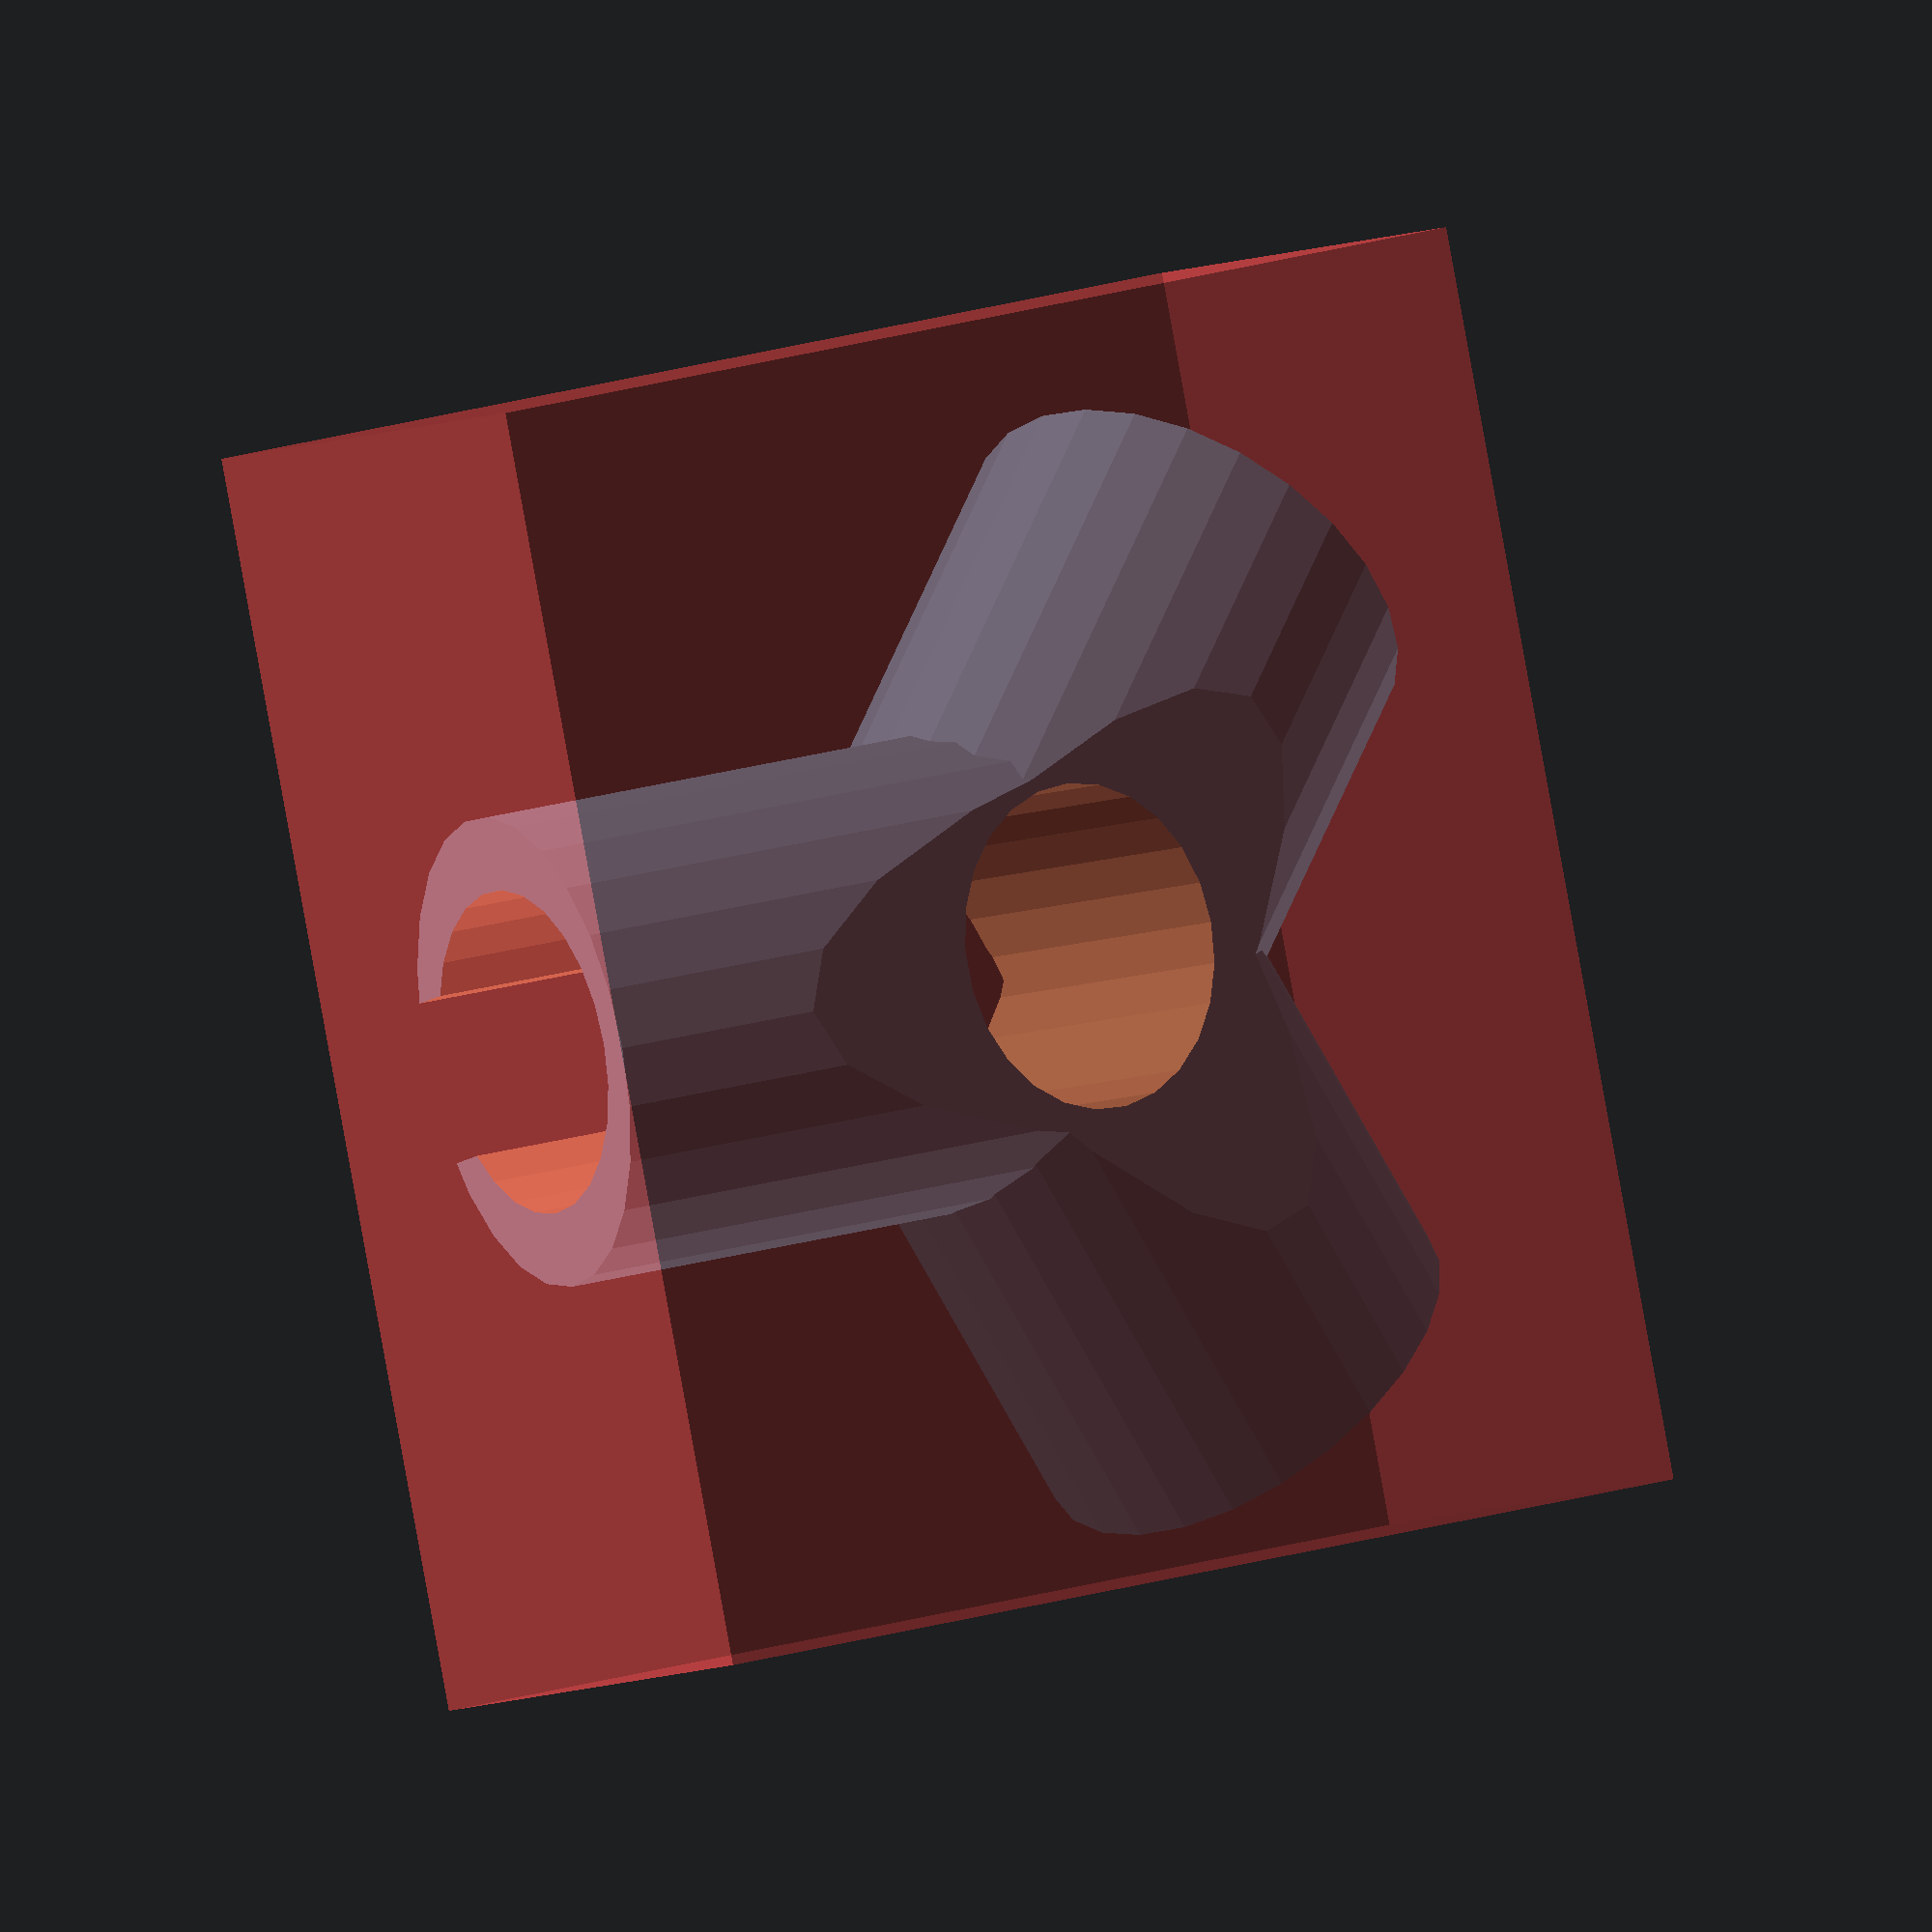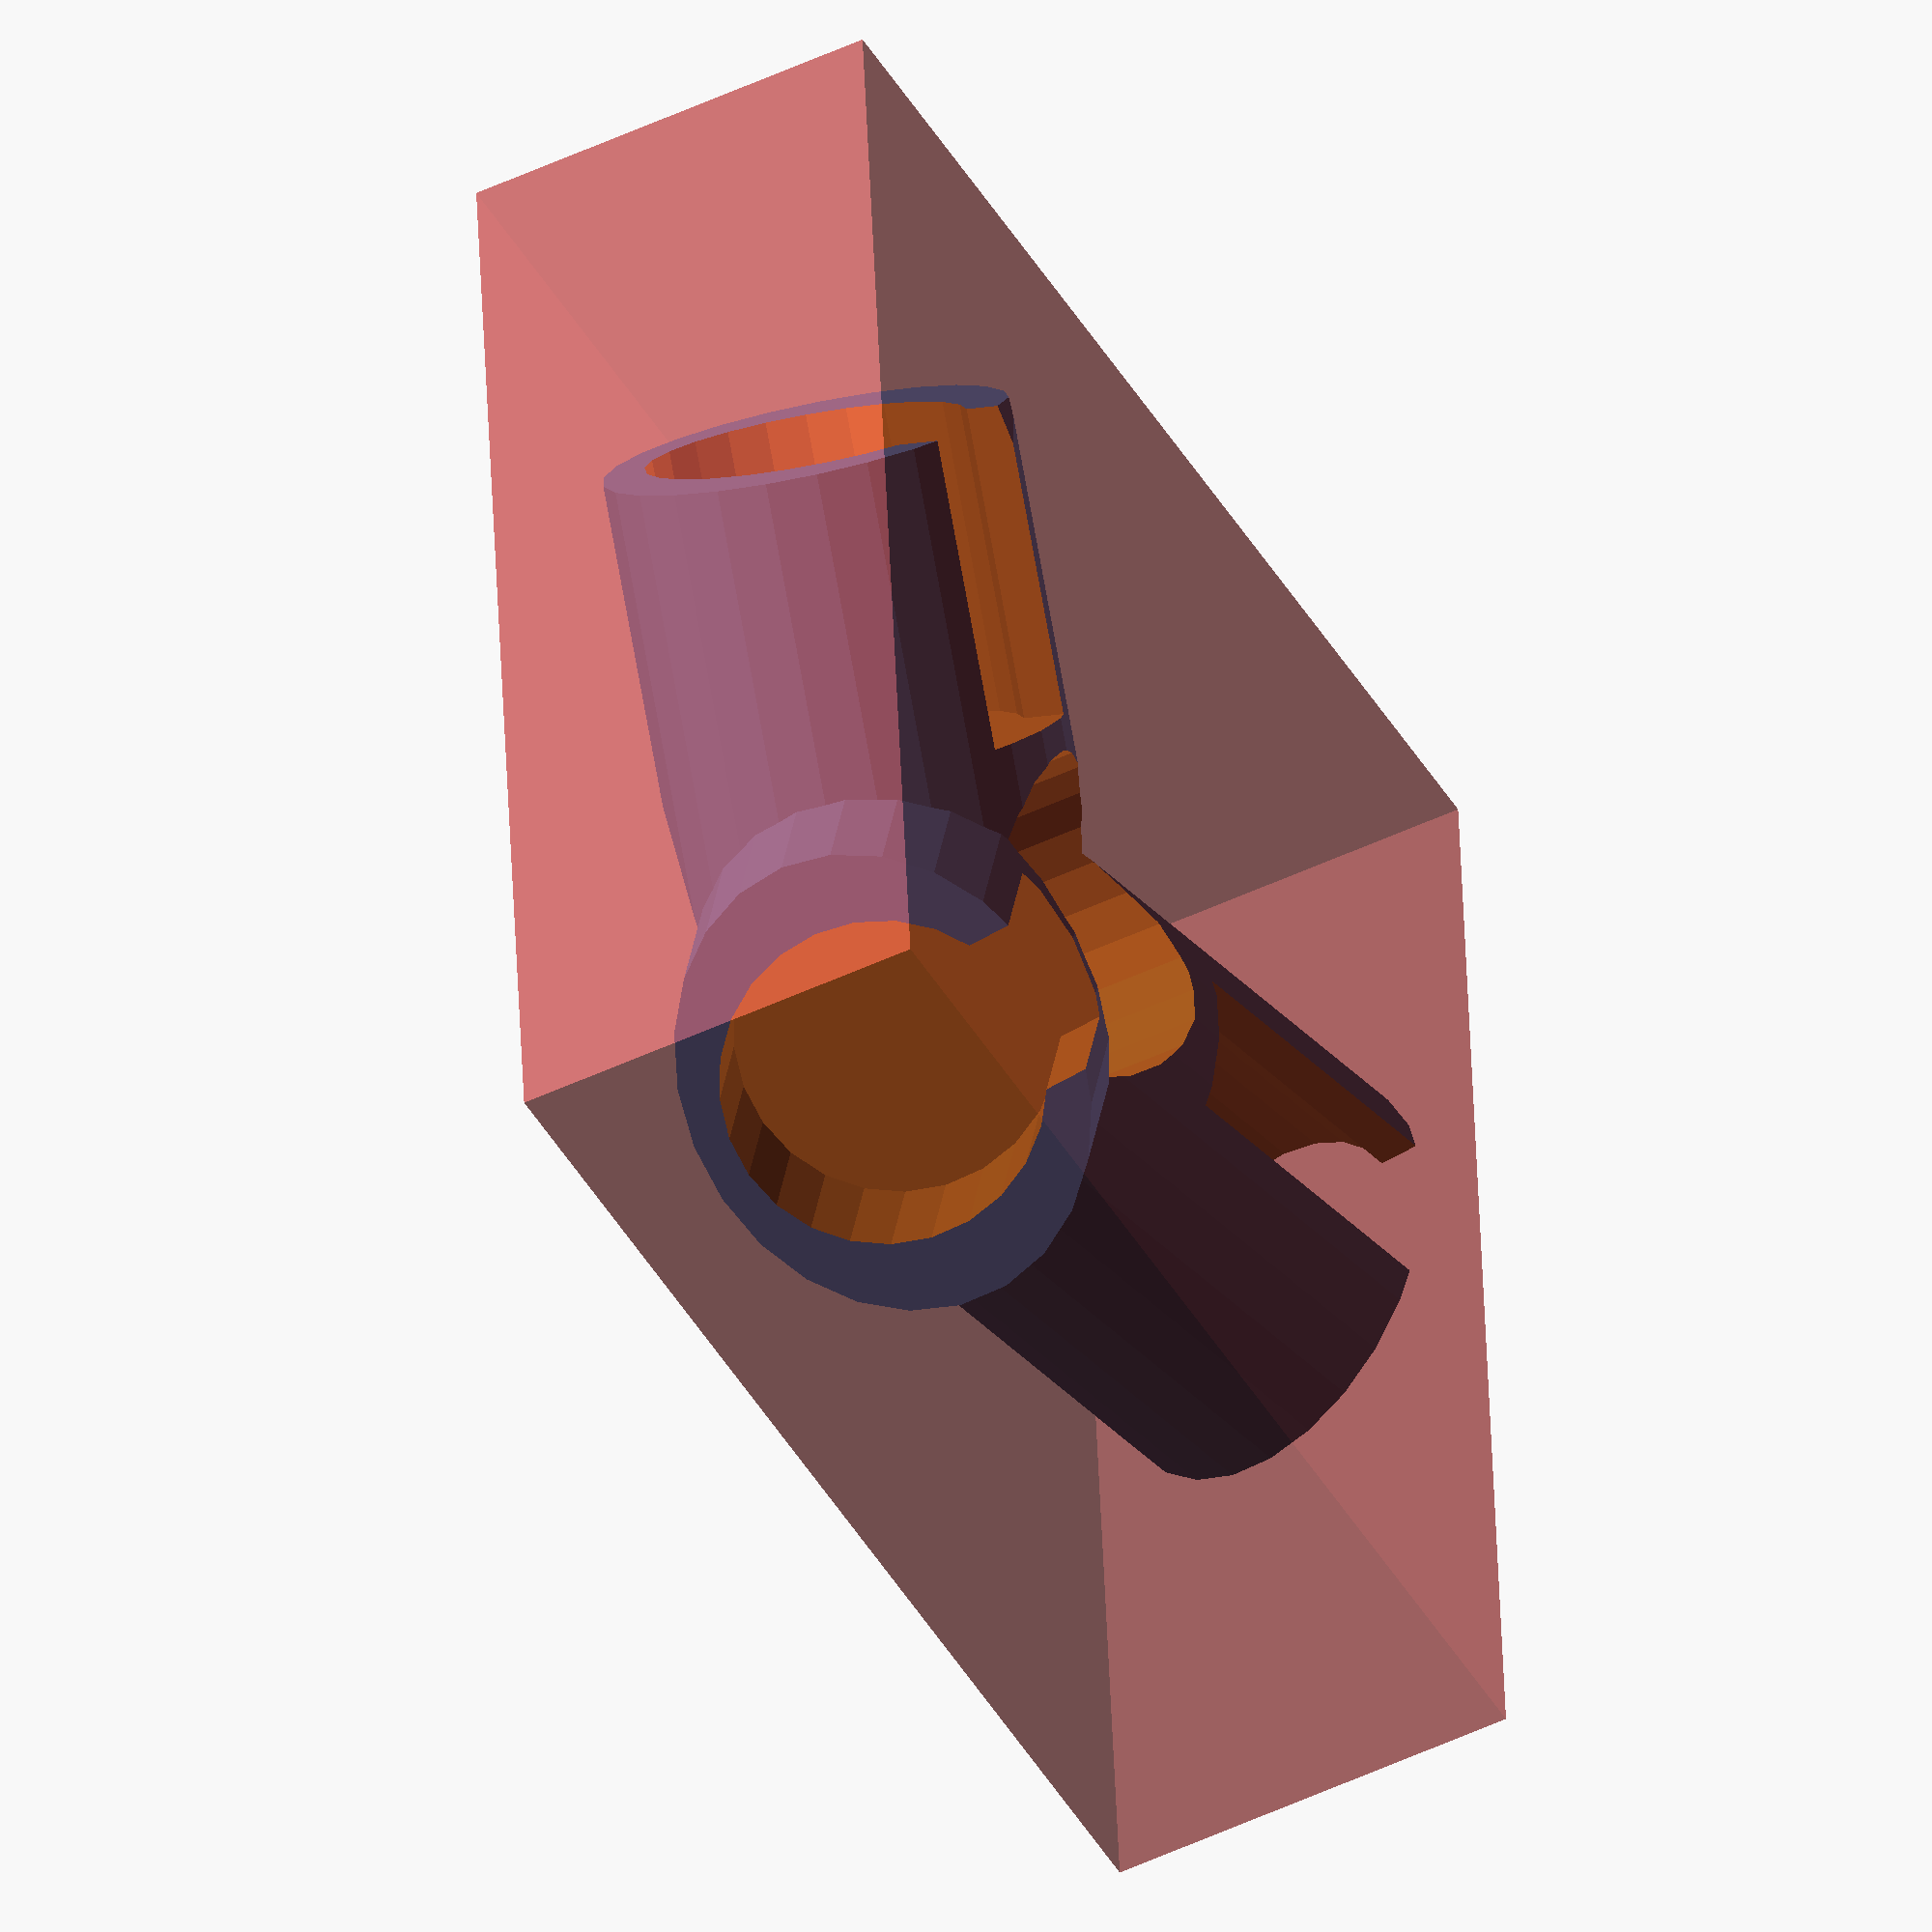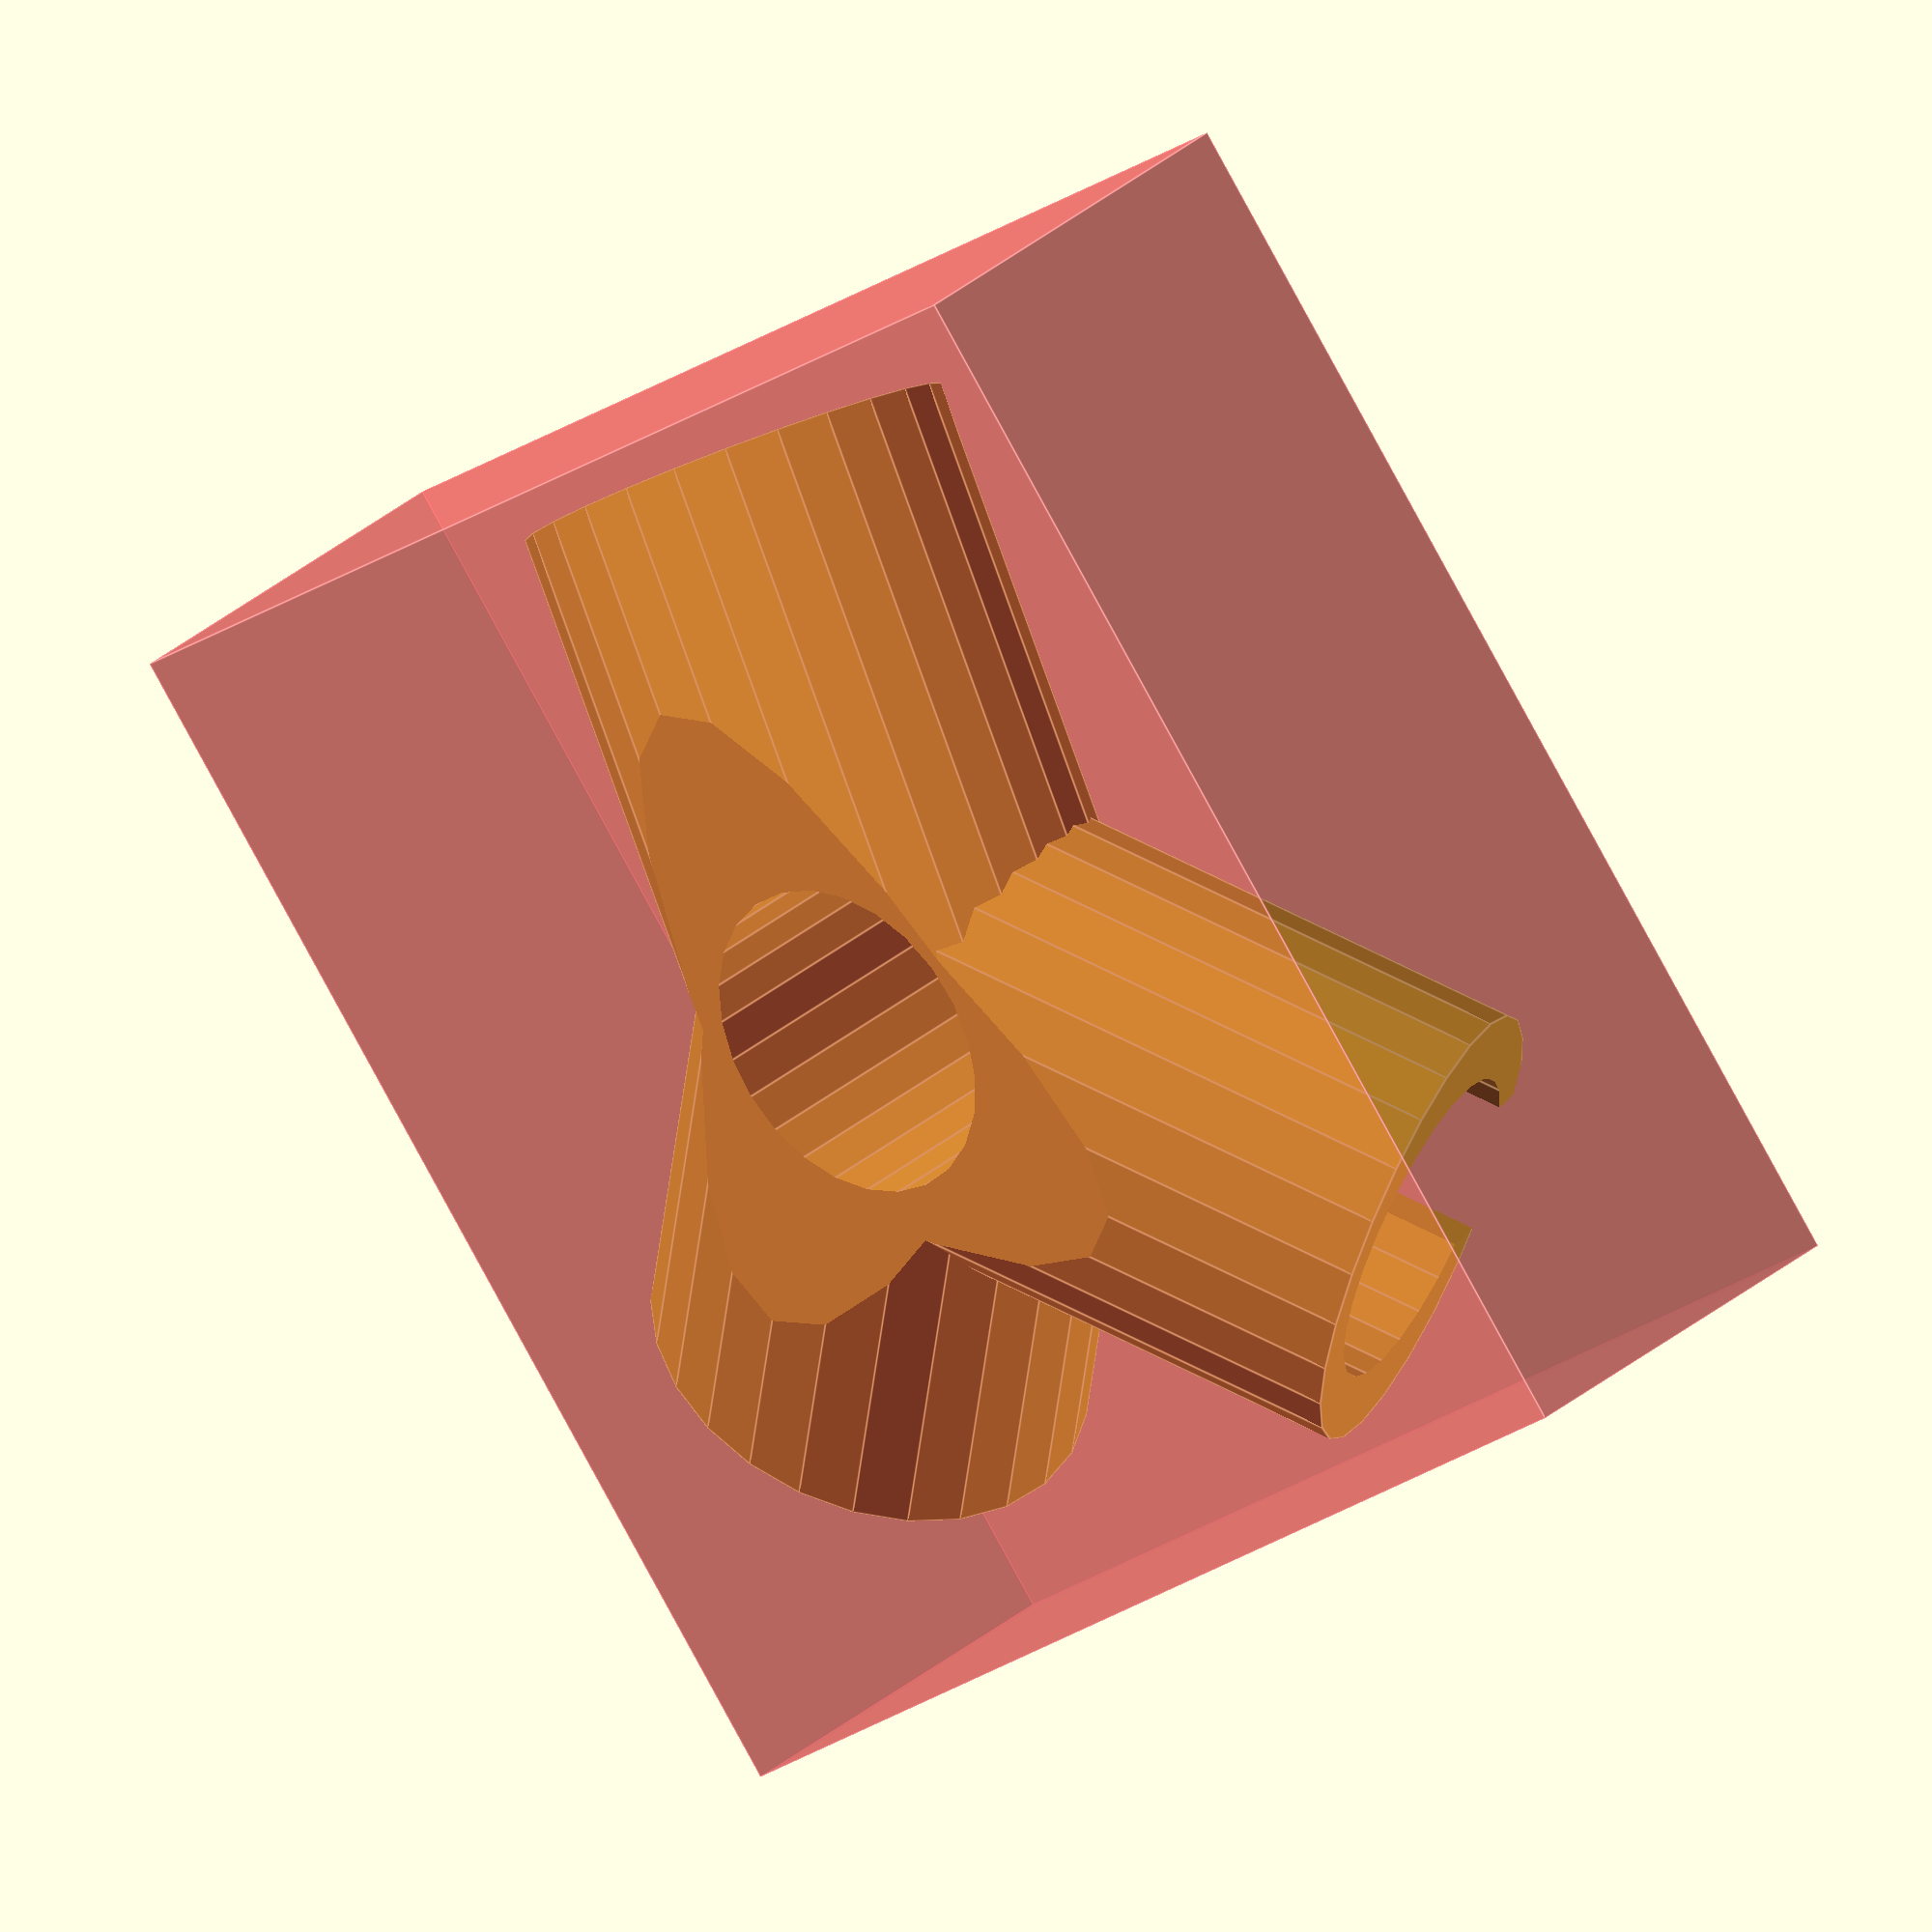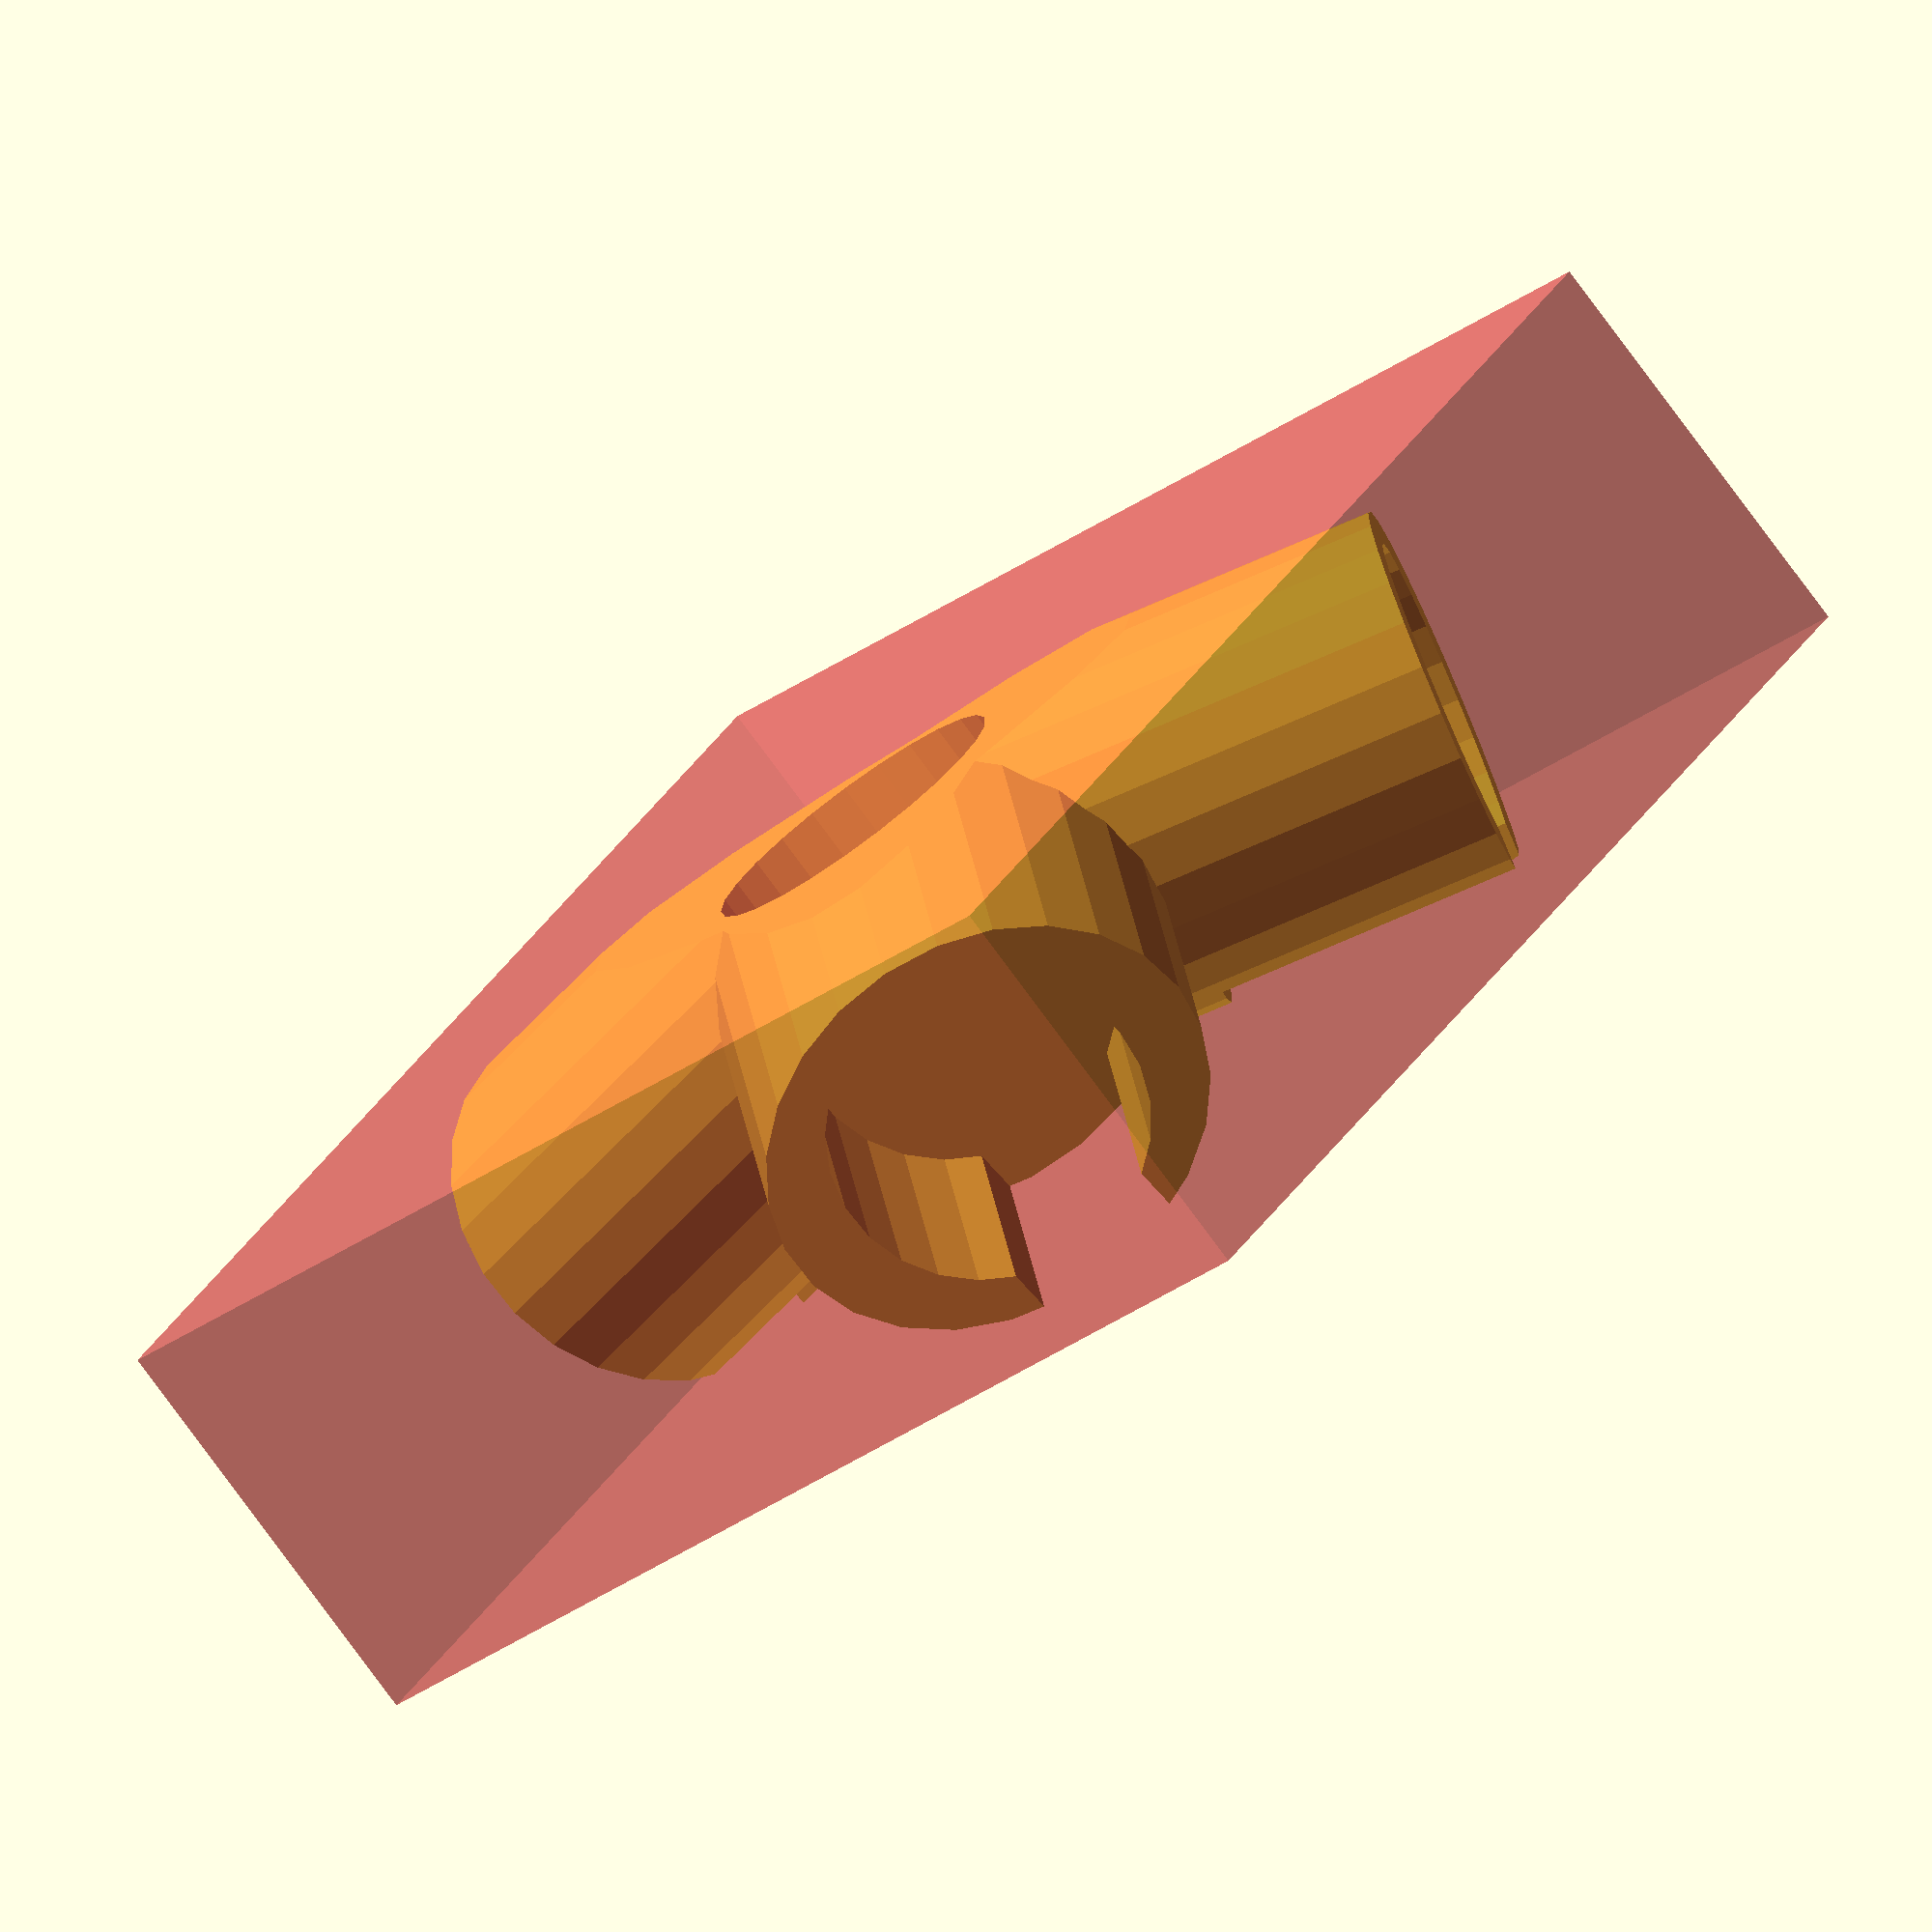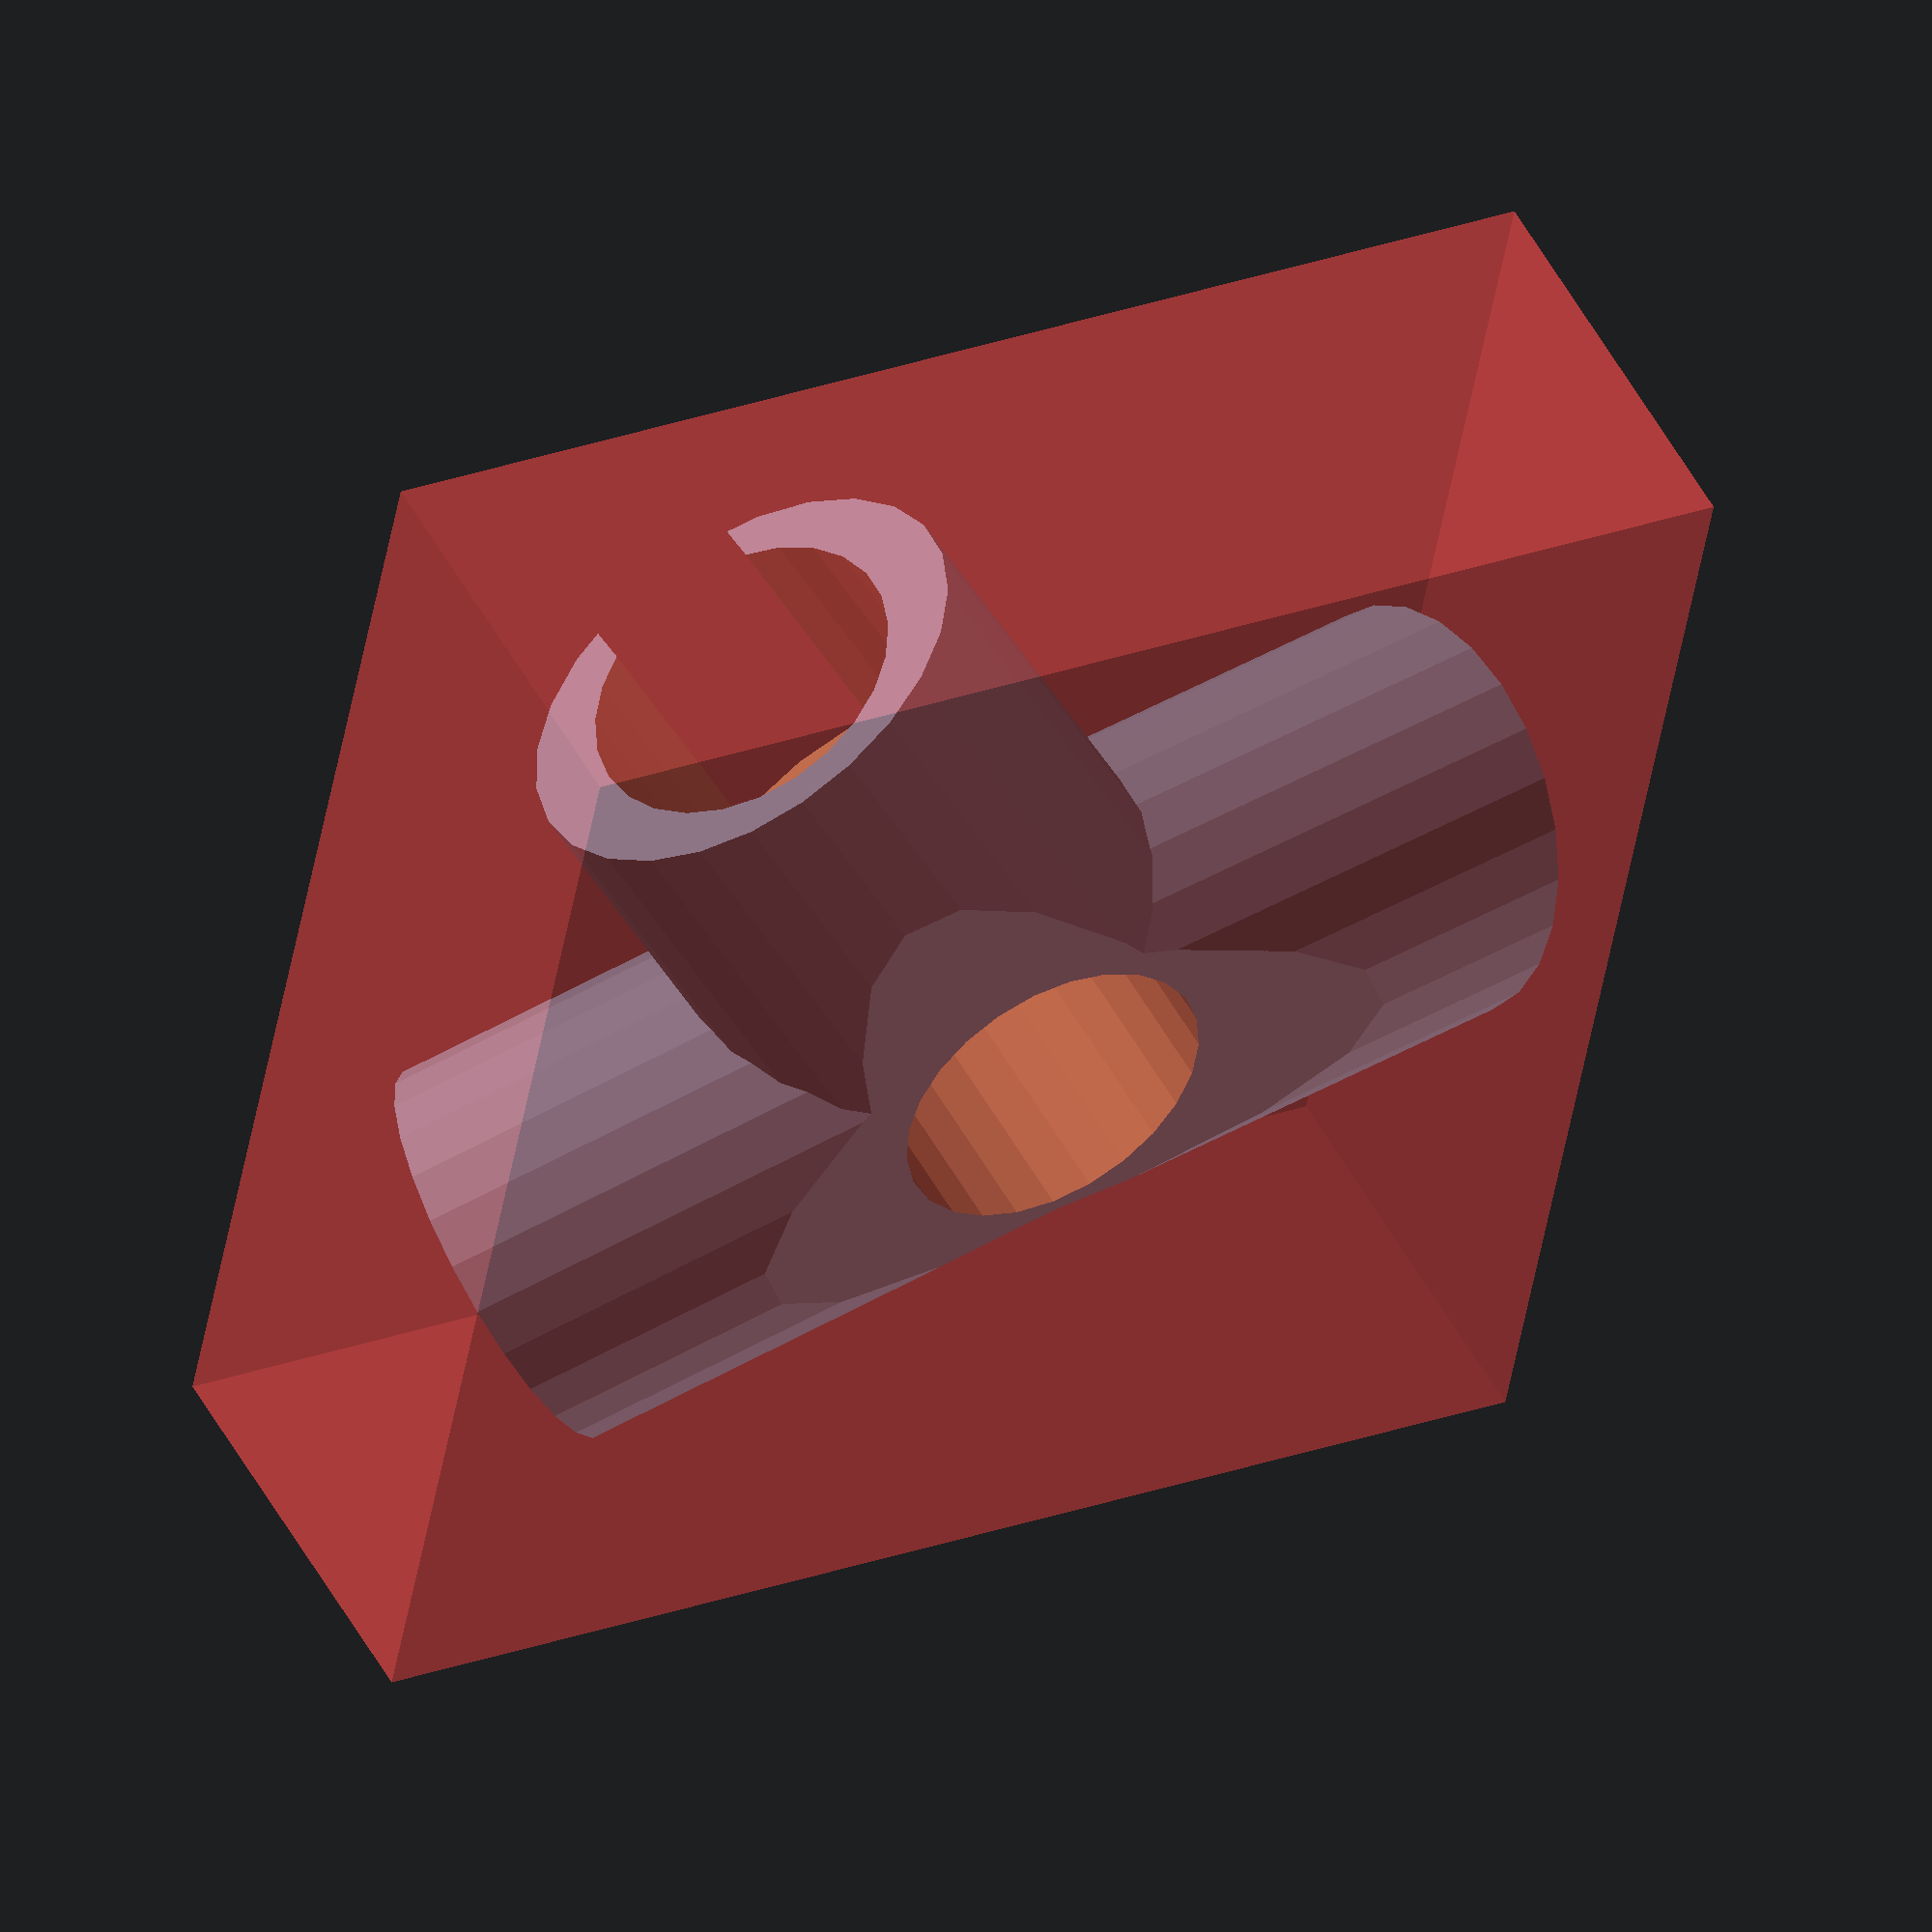
<openscad>
// LICENSE: CC Attribution 4.0 International
// Construct vertices for archimedean solids
// Heavily inspired by a similar project for platonic solids: https://www.prusaprinters.org/prints/78213-platonic-solid-vertices/files


// Some parameters might need some ad-hoc manual tweaking (the geometry is pretty hard and annoying to do thouroughly)


length = 9;
diameter = 9.3;

radius = diameter/2;
thickness = 1;
center_offset=1.5*radius;
$fn = 25; // cylinder hole precision

pentagon_angle = 108;
hexagon_angle = 120;
octagon_angle = 135;
decagon_angle = 144;

// Snub cube
//angle_3_3 = 153.23;
//angle_3_4 = 142.98;
//draw_vertex(68,24,[[90,angle_3_4],[60,angle_3_4],[60,angle_3_3],[60,angle_3_3],[60,angle_3_3]]);

// Snub dodecahedron
//angle_3_3 = 164.18;
//angle_3_5 = 152.93;
//draw_vertex(77,18,[[pentagon_angle,angle_3_5],[60,angle_3_5],[60,angle_3_3],[60,angle_3_3],[60,angle_3_3]]);

// Cube
//draw_vertex(52,45,[[90,90],[90,90],[90,90]]);



// Icosahedron
//angle = acos(-sqrt(5)/3);
//draw_vertex(60,21,[[60,angle],[60,angle],[60,angle],[60,angle],[60,angle]]);

// Dodecaedron
//angle = acos(-1/sqrt(5));
//draw_vertex(68,31,[[pentagon_angle,angle],[pentagon_angle,angle],[pentagon_angle,angle]]);


// Tetraedron
//angle = acos(1/3);
//draw_vertex(38,45,[[60,angle],[60,angle],[60,angle]]);

// Rhombicuboctahedron
//draw_vertex(67.5,22.5,[[90,144.74],[90,135],[90,135],[60,144.74]]);

// Rhombicosidodecahedron
//angle_4_5 = 148.28;
//angle_3_4 = 159.09;
//draw_vertex(77,19,[[108,angle_4_5],[90,angle_4_5],[60,angle_3_4],[90,angle_3_4]]);

// Truncated cuboctahedron
angle_4_6 = acos(-sqrt(6)/3);
angle_4_8 = acos(-1/sqrt(2));
angle_6_8 = acos(-sqrt(3)/3);
// first half
draw_vertex(78,33,[[octagon_angle,angle_6_8],[90,angle_4_8],[hexagon_angle,angle_4_6]]);
// second half
//draw_vertex(78,22,[[hexagon_angle,angle_6_8],[90,angle_4_6],[octagon_angle,angle_4_8]]);



// Truncated icosahedron
//draw_vertex(79,21,[[120,142.62],[120,138.189685],[108,142.62]]);
    

// Icosidodecahedron
//angle = 142.62;
//draw_vertex(72,25,[[108,angle],[60,angle], [108,angle], [108,angle]]);


// Truncated dodecahedron
//angle_10_10 = 116.57;
//angle_3_10 = 142.62;
//draw_vertex(80,30,[[decagon_angle,angle_3_10],[decagon_angle,angle_10_10], [60,angle_3_10]]);

// Cuboctahedron
//angle = 125.26;
//draw_vertex(60,35,[[90,angle],[60,angle], [90,angle], [60,angle]]);

//Truncated octahedron
//angle_46 = acos(-1/sqrt(3));
//angle_66 = acos(-1/3);
//draw_vertex(73,36,[[120,angle_46],[120,angle_66], [90,angle_46]]);

////////////////////////////////////////////////////////////////////////

module hole()
{
    ext_radius = radius + thickness;
    translate([0,0,center_offset])
        cylinder(h = length+20, r = radius);
    translate([radius/2,-radius/2,center_offset])
        cube([length,radius,length+center_offset], center=false);
}

module support()
{
    ext_radius = radius + thickness;
//    translate([0,0,-2])
//            cylinder(h = length, r = ext_radius);
//        translate([-ext_radius,-1.5*ext_radius,-2])
//            cube([2*ext_radius,3*ext_radius,length], center=false);   
    
    scale([1,1.2,1])cylinder(h = length+center_offset, r = ext_radius);
//    translate([radius,-radius,0])
//        cube([length,2*radius,length+center_offset], center=false);

}

MODE_HOLE=1;
MODE_SUPPORT=2;

module construct(mode)
{
    if(mode == MODE_HOLE)
    {
        hole();
    }else if(mode == MODE_SUPPORT)
    {
        support();
    }
}

module process_list_3(mode,list)
{
rotate([0,0,-(180-list[0][1])/2]) 
    construct(mode);
rotate ([list[0][0],0,0]) 
{
rotate ([0,0,(180-list[1][1])/2]) construct(mode);
rotate ([0,0,180-list[1][1]]) rotate ([list[1][0],0,0]) 
{
rotate ([0,0,(180-list[2][1])/2]) 
    construct(mode);
    
rotate ([0,0,180-list[2][1]]) rotate ([list[2][0],0,0]) 
{
rotate ([0,0,(180-list[0][1])/2]) 
    construct(mode);
}
}
}
}

module process_list_4(mode,list)
{
rotate([0,0,-(180-list[0][1])/2]) 
    construct(mode);
rotate ([list[0][0],0,0]) 
{
rotate ([0,0,(180-list[1][1])/2]) construct(mode);
rotate ([0,0,180-list[1][1]]) rotate ([list[1][0],0,0]) 
{
rotate ([0,0,(180-list[2][1])/2]) 
    construct(mode);

rotate ([0,0,180-list[2][1]]) rotate ([list[2][0],0,0]) 
{
    rotate ([0,0,(180-list[3][1])/2])
    construct(mode);
}
}
}
}

module process_list_5(mode,list)
{
rotate([0,0,-(180-list[0][1])/2]) 
    construct(mode);
rotate ([list[0][0],0,0]) 
{
rotate ([0,0,(180-list[1][1])/2]) construct(mode);
rotate ([0,0,180-list[1][1]]) rotate ([list[1][0],0,0]) 
{
rotate ([0,0,(180-list[2][1])/2]) 
    construct(mode);

rotate ([0,0,180-list[2][1]]) rotate ([list[2][0],0,0]) 
{
    rotate ([0,0,(180-list[3][1])/2])
    construct(mode);
    rotate ([0,0,180-list[3][1]]) rotate ([list[3][0],0,0]) 
{
    rotate ([0,0,(180-list[4][1])/2])
    construct(mode);
}
}
}
}
}

module process_supports(list)
{
    if(len(list) == 3) {
            process_list_3(MODE_SUPPORT,list);
    }else if(len(list) == 4) {
            process_list_4(MODE_SUPPORT,list);
    }else if(len(list) == 5) {
            process_list_5(MODE_SUPPORT,list);
    }
}
module process_holes(list)
{
    if(len(list) == 3) {
            process_list_3(MODE_HOLE,list);
    }else if(len(list) == 4) {
            process_list_4(MODE_HOLE,list);
    }else if(len(list) == 5) {
            process_list_5(MODE_HOLE,list);
    }
}

module center_cylinder()
{
    size = 1.5*length;
//    translate([-size/2,-size/2,-radius-thickness])
//     cube([size,size,length],center=false);
//    cylinder(h = 100, r = 2);
}

module center_hole()
{
    cylinder(h = 4*length, r = radius, center=true);

}


module draw_vertex(base_y_rot,base_z_rot,list)
{
    last_dihedral = list[len(list)][1];
    intersection(){
    difference(){
                rotate([0,-base_y_rot,0]) rotate([0,0,base_z_rot]) 
        difference(){
            union(){
                rotate([0,0,-base_z_rot]) rotate([0,base_y_rot,0]) %center_cylinder();
                process_supports(list);
                }
            process_holes(list);
        }
    center_hole();
        }
        z_offset = (radius+thickness)*sin(base_y_rot)-2;
        max_x = (radius+thickness)*sin(base_y_rot) + (length+center_offset)*cos(base_y_rot);
        translate([-2*length,-2*length,-z_offset])
        #cube([4*length,4*length,max_x+z_offset]);
    }
}

</openscad>
<views>
elev=7.9 azim=193.6 roll=139.5 proj=o view=wireframe
elev=48.4 azim=175.4 roll=298.0 proj=o view=wireframe
elev=329.7 azim=127.9 roll=218.6 proj=o view=edges
elev=78.1 azim=144.2 roll=216.3 proj=o view=solid
elev=310.6 azim=349.4 roll=152.9 proj=o view=solid
</views>
